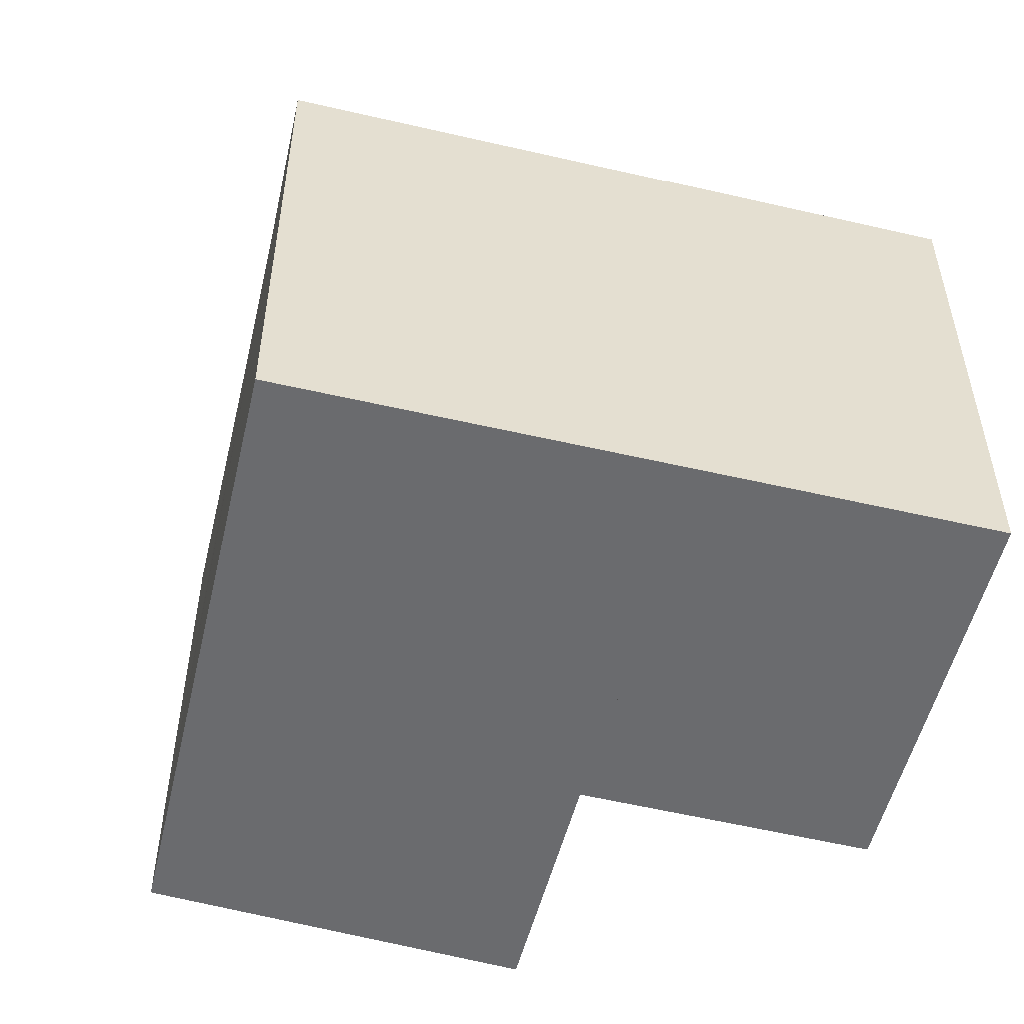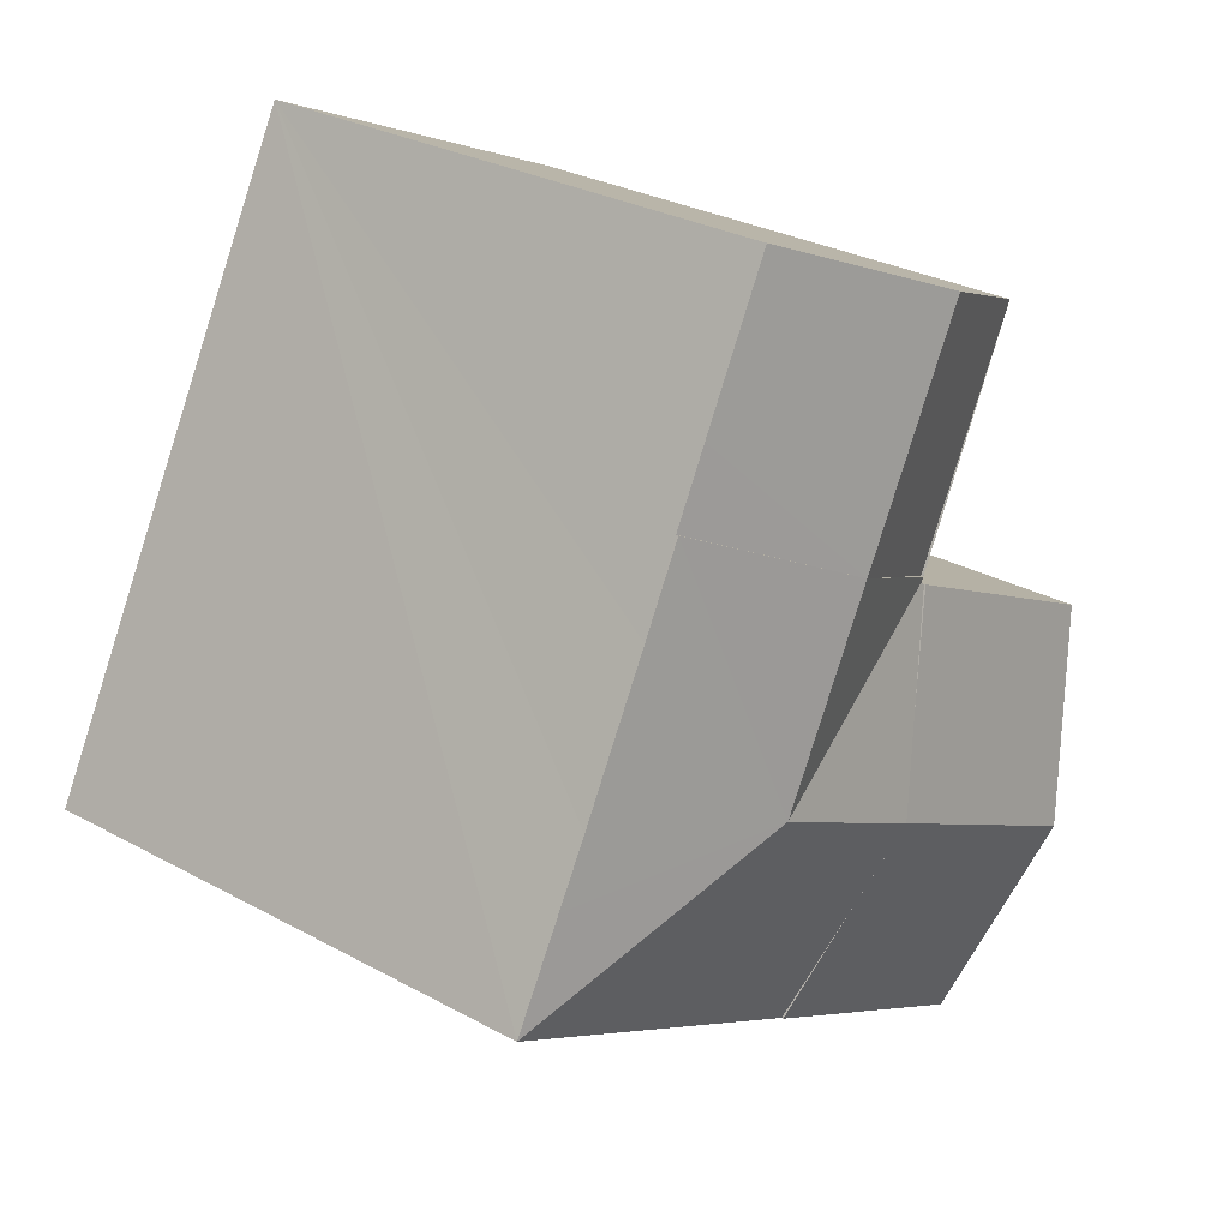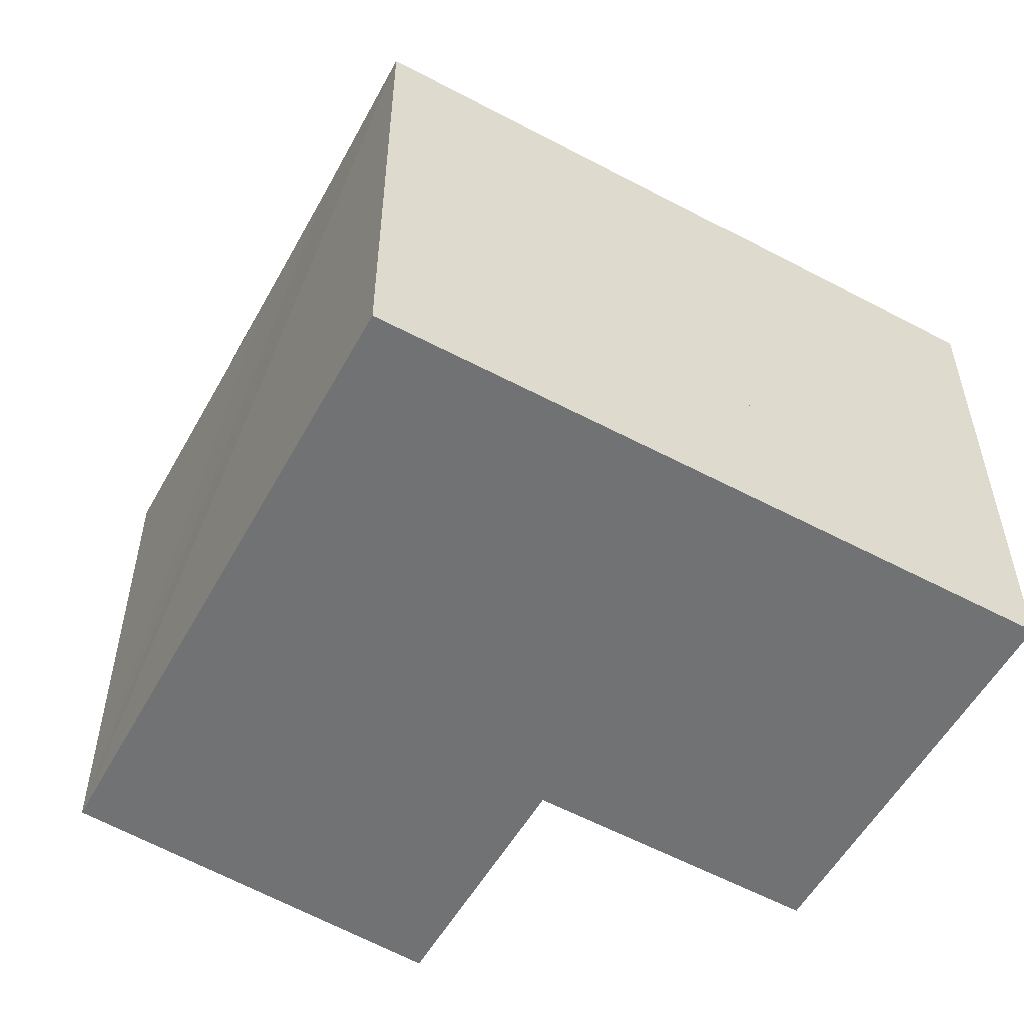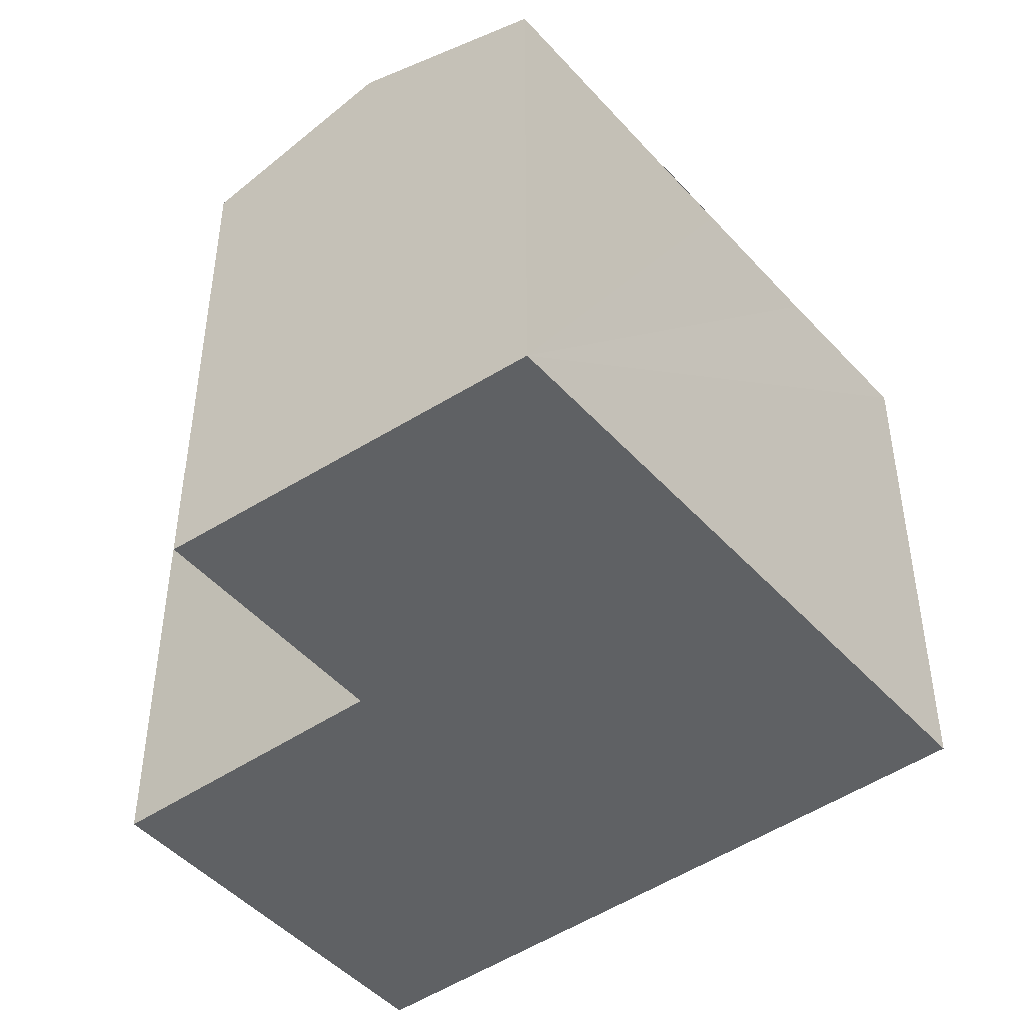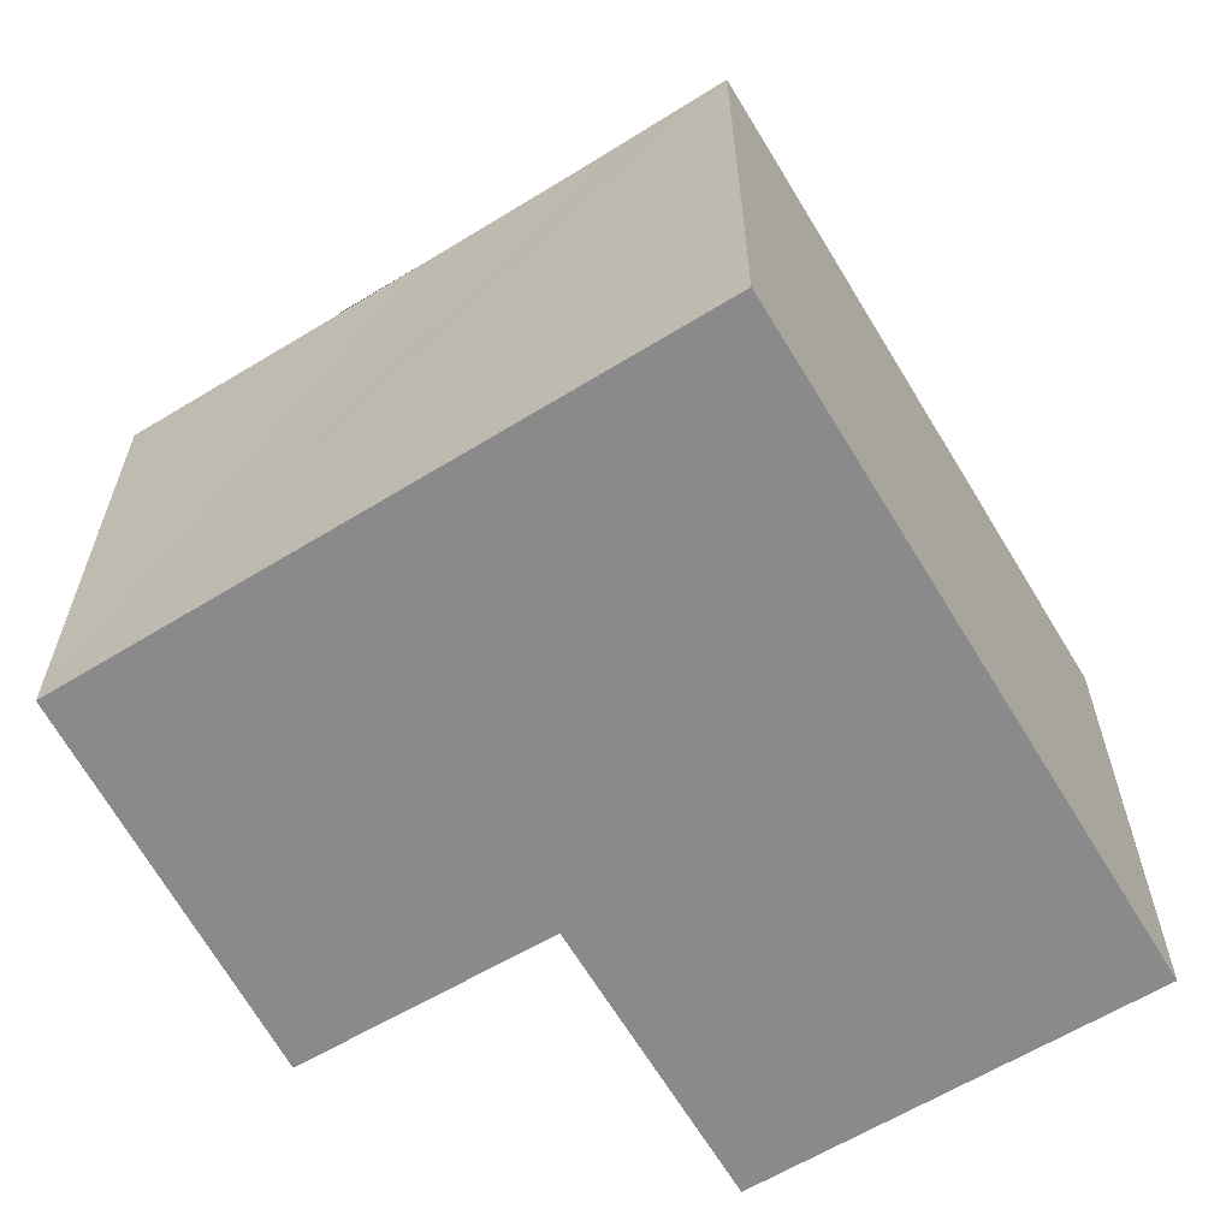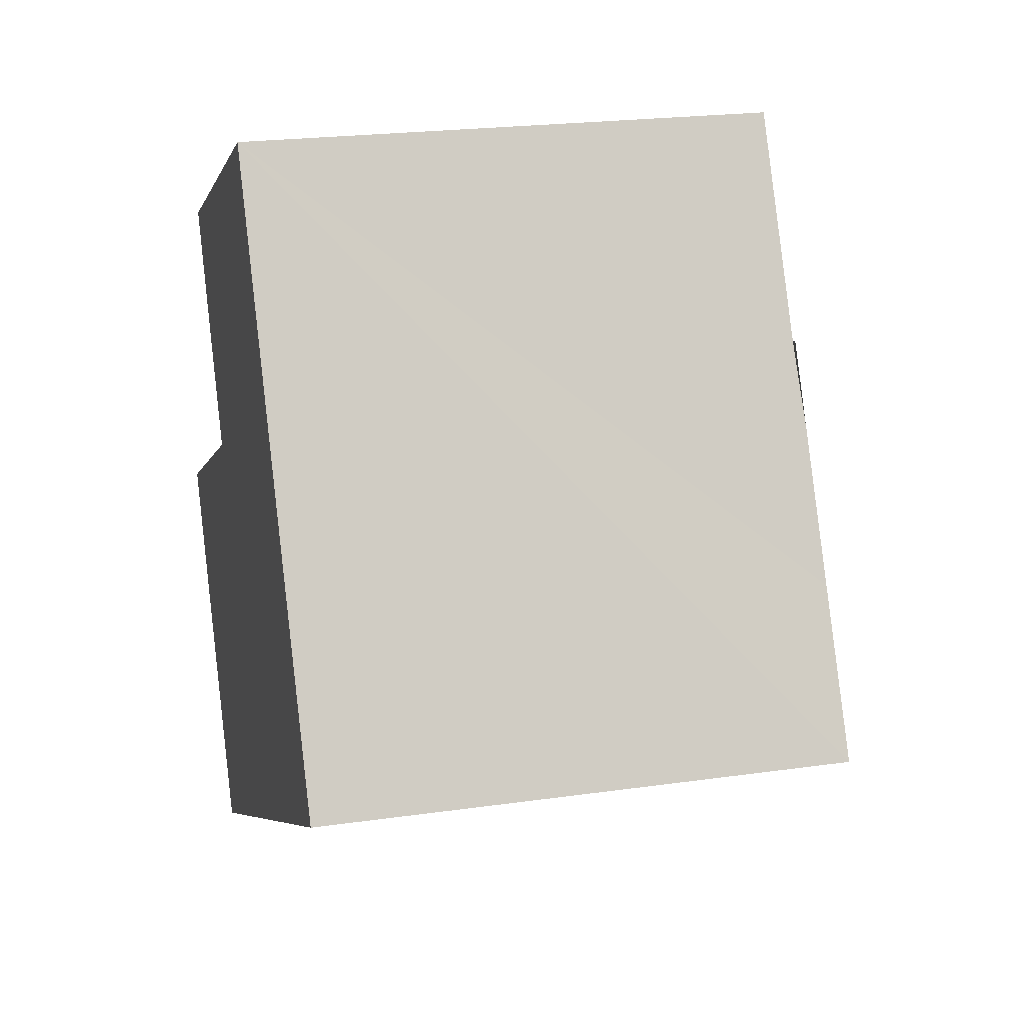
<metadata>
{"format":"obj","ext":"obj","renderer":"f3d","projection":"perspective","resolution":1024,"background":"white","views":[{"elev":-53.4,"azim":138.8,"up":"+Y"},{"elev":28.9,"azim":129.3,"up":"+Z"},{"elev":-55.4,"azim":123.5,"up":"+Y"},{"elev":-46.7,"azim":11.3,"up":"+Y"},{"elev":-63.4,"azim":93.7,"up":"+Y"},{"elev":22.0,"azim":75.9,"up":"+Z"}]}
</metadata>
<code>
v  8.951 16.02 12.15
v  7.283 14.37 3.846
v  4.147 14.41 9.996
v  12.07 16.02 6.314
v  13.91 14.36 14.38
v  15.91 14.37 10.58
v  16.86 14.37 8.783
v  16.86 14.44 8.783
v  14.77 16.01 1.265
v  17.98 14.44 6.674
v  19.37 14.44 4.057
v  19.98 14.44 2.923
v  20.84 14.44 1.352
v  22.24 14.43 -1.211
v  19.37 14.43 -2.689
v  16.15 14.43 -4.351
v  9.861 16.01 -1.264
v  12.51 14.43 -6.225
v  11.02 15.32 -3.438
v  8.699 15.32 0.909
v  7.361 14.45 3.692
v  7.345 14.44 3.724
v  7.244 14.45 3.633
v  7.283 14.44 3.846
v  7.361 -2.261e-16 3.692
v  4.147 -6.121e-16 9.996
v  7.345 -2.28e-16 3.724
v  7.283 -2.355e-16 3.846
v  12.51 3.812e-16 -6.225
v  11.02 2.105e-16 -3.438
v  8.699 -5.566e-17 0.909
v  7.244 -2.225e-16 3.633
v  9.861 7.74e-17 -1.264
v  13.91 -8.808e-16 14.38
v  8.951 -7.443e-16 12.15
v  22.24 7.415e-17 -1.211
v  15.91 -6.48e-16 10.58
v  16.86 -5.378e-16 8.783
v  17.98 -4.087e-16 6.674
v  19.37 -2.484e-16 4.057
v  19.98 -1.79e-16 2.923
v  20.84 -8.279e-17 1.352
v  19.37 1.647e-16 -2.689
v  16.15 2.664e-16 -4.351
v  7.244 14.5 3.633
v  2.615 15.97 -4.998
v  0 14.47 8.862e-16
v  9.861 15.97 -1.264
v  12.51 14.48 -6.225
v  6.125 14.48 -9.515
v  5.142 14.52 -9.826
v  5.948 14.48 -9.606
v  5.223 14.48 -9.98
v  5.223 6.111e-16 -9.98
v  6.125 5.826e-16 -9.515
v  5.948 5.882e-16 -9.606
v  5.142 6.017e-16 -9.826
v  0 0 0
v  2.615 3.06e-16 -4.998
g defaultobject
f 1 2 3
f 2 1 4
f 5 4 1
f 4 5 6
f 4 6 7
f 4 8 9
f 10 9 8
f 11 9 10
f 12 9 11
f 13 9 12
f 14 9 13
f 15 9 14
f 9 15 16
f 9 16 17
f 17 16 18
f 17 18 19
f 20 9 17
f 9 20 21
f 9 21 22
f 21 20 23
f 24 9 22
f 9 24 4
f 7 8 4
f 2 4 24
f 25 22 21
f 22 25 3
f 3 25 26
f 26 25 27
f 26 27 28
f 3 24 22
f 29 19 18
f 19 29 17
f 17 29 20
f 20 29 23
f 23 29 30
f 23 30 31
f 23 31 32
f 31 30 33
f 26 1 3
f 1 26 5
f 5 26 34
f 34 26 35
f 32 21 23
f 21 32 25
f 34 6 5
f 6 34 7
f 7 34 10
f 10 34 11
f 11 34 12
f 12 34 13
f 13 34 14
f 14 34 36
f 36 34 37
f 36 37 38
f 36 38 39
f 36 39 40
f 36 40 41
f 36 41 42
f 36 15 14
f 15 36 16
f 16 36 18
f 18 36 43
f 18 43 29
f 29 43 44
f 44 30 29
f 30 44 43
f 30 43 33
f 33 43 36
f 33 36 31
f 31 36 42
f 31 42 32
f 32 42 41
f 32 41 40
f 32 40 25
f 25 40 27
f 27 40 28
f 28 40 26
f 26 40 39
f 26 39 38
f 26 38 37
f 26 37 35
f 35 37 34
f 45 46 47
f 46 45 20
f 46 20 48
f 19 46 48
f 46 19 49
f 46 49 50
f 46 50 51
f 51 50 52
f 51 52 53
f 29 50 49
f 50 29 52
f 52 29 53
f 53 29 54
f 54 29 55
f 54 55 56
f 54 51 53
f 51 54 46
f 46 54 47
f 47 54 57
f 47 57 58
f 58 57 59
f 47 32 45
f 32 47 58
f 32 20 45
f 20 32 48
f 48 32 19
f 19 32 49
f 49 32 31
f 49 31 30
f 49 30 29
f 30 31 33
f 59 32 58
f 32 59 31
f 31 59 33
f 33 59 57
f 33 57 30
f 30 57 29
f 29 57 56
f 56 57 54
f 29 56 55

</code>
